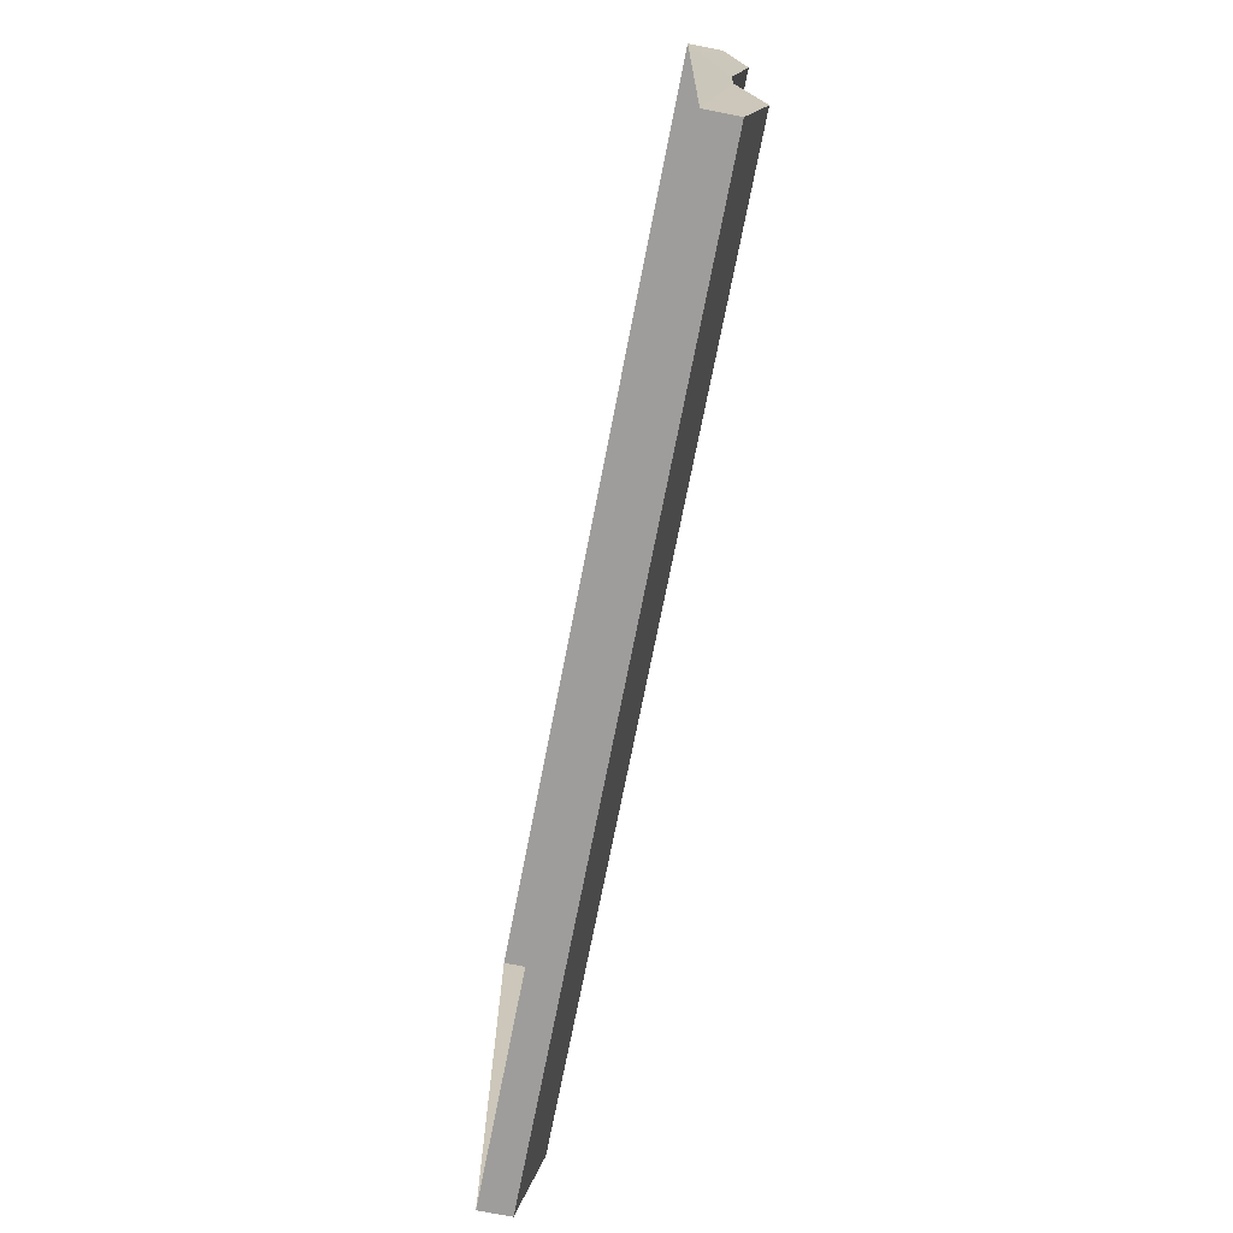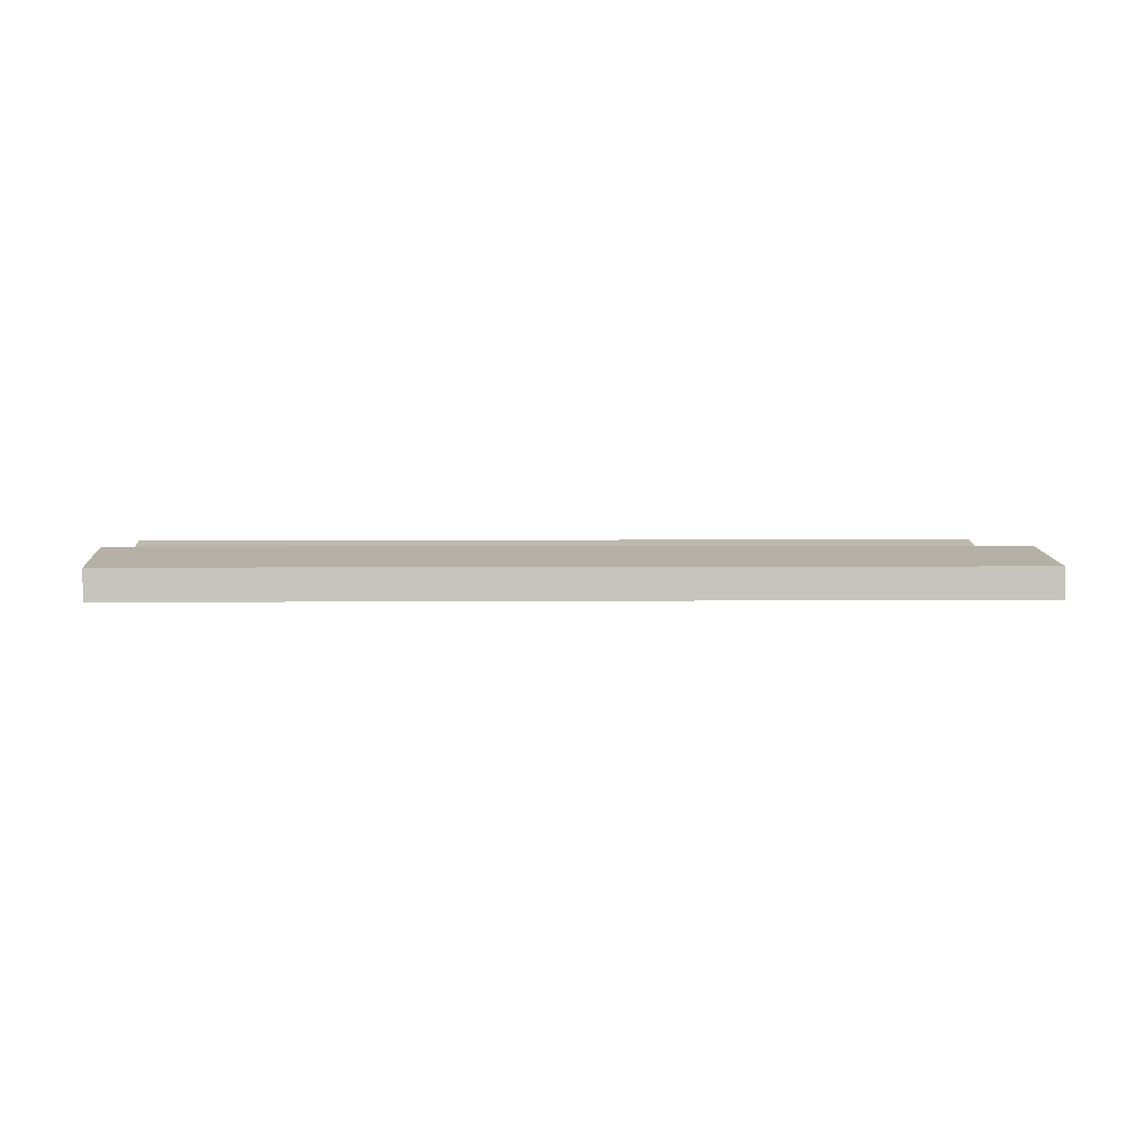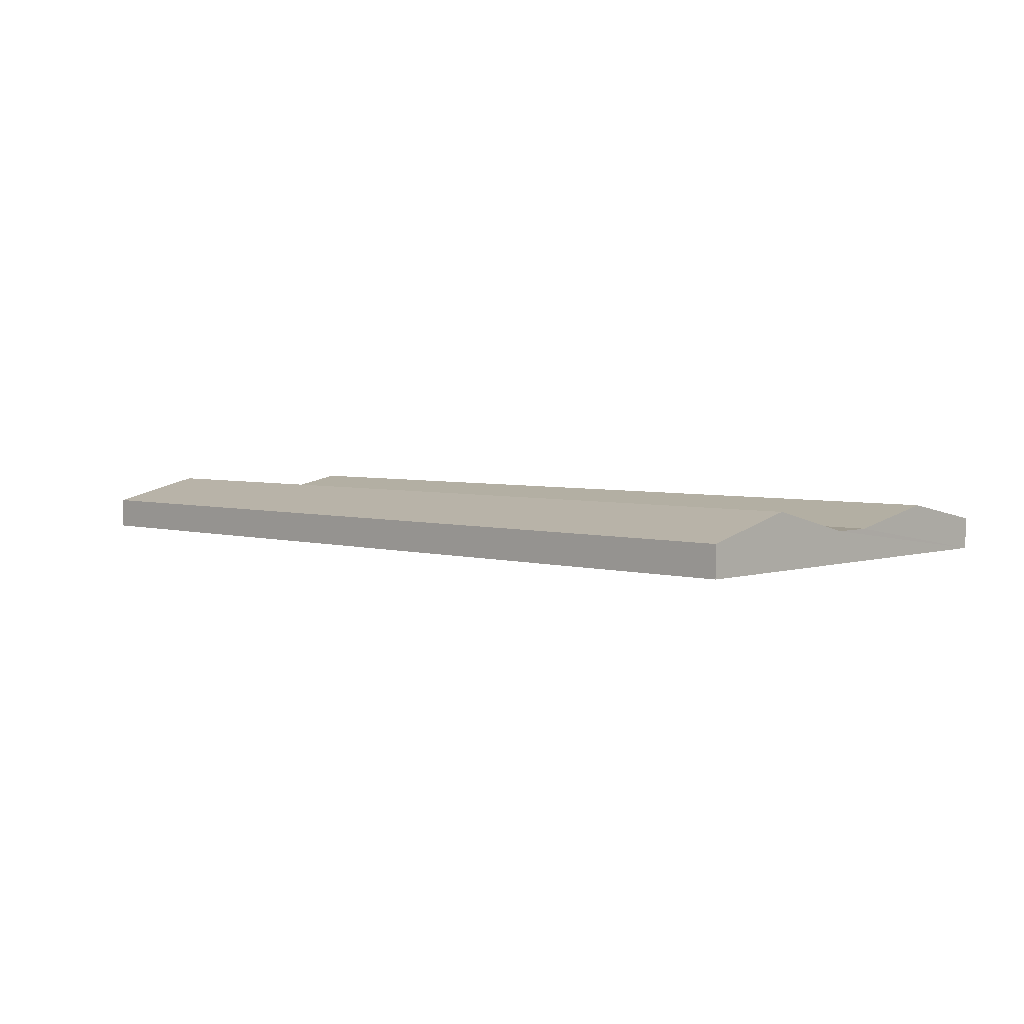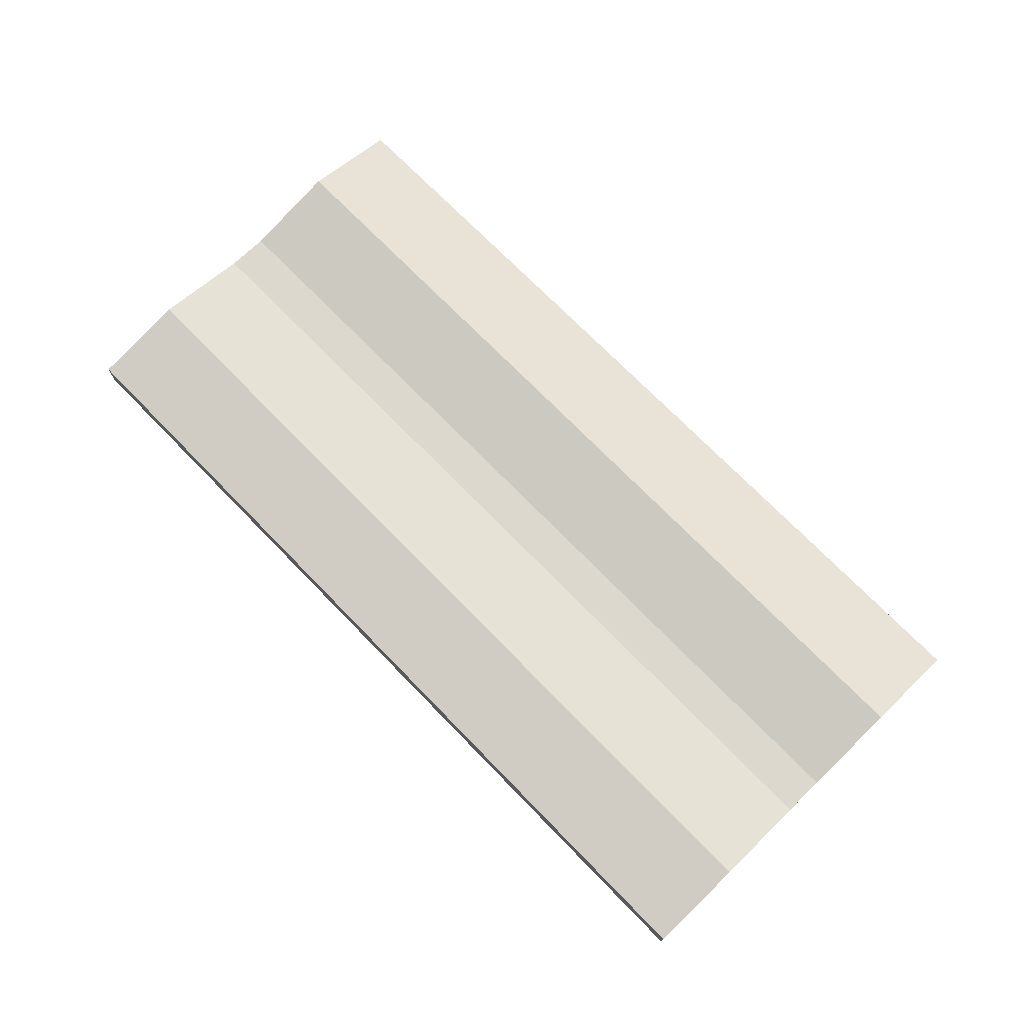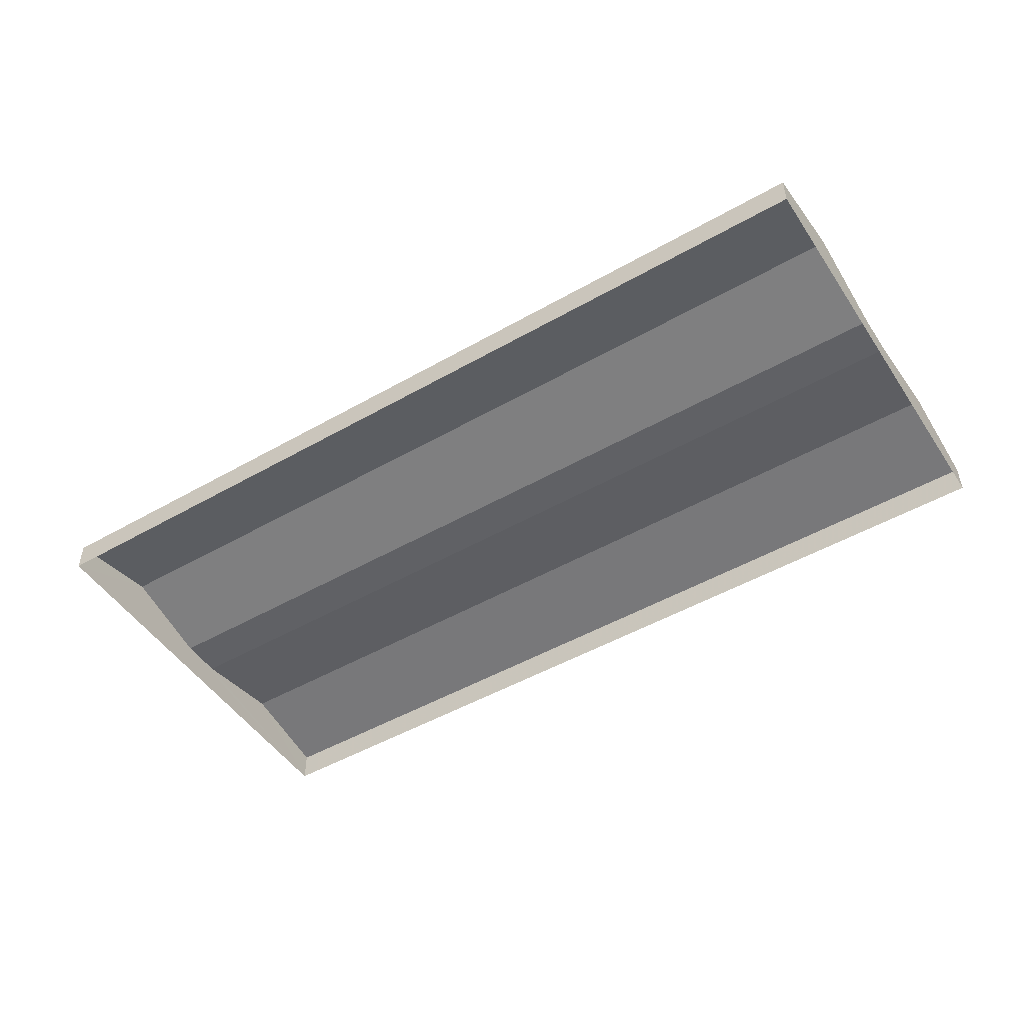
<metadata>
{"format":"obj","ext":"obj","renderer":"f3d","projection":"perspective","resolution":1024,"background":"white","views":[{"elev":-73.2,"azim":-101.0,"up":"+Y"},{"elev":1.1,"azim":178.8,"up":"+Z"},{"elev":3.9,"azim":46.2,"up":"+Z"},{"elev":72.3,"azim":-131.6,"up":"+Z"},{"elev":-49.3,"azim":34.9,"up":"+Z"}]}
</metadata>
<code>
v -3.149e+05 3.972e+04 6.084
v -3.148e+05 3.964e+04 6.022
v -3.149e+05 3.963e+04 6.064
v -3.148e+05 3.972e+04 6.042
v -3.149e+05 3.965e+04 16.48
v -3.148e+05 3.964e+04 12
v -3.148e+05 3.966e+04 16.44
v -3.149e+05 3.963e+04 12.04
v -3.148e+05 3.968e+04 12
v -3.149e+05 3.967e+04 12.05
v -3.148e+05 3.97e+04 15.5
v -3.149e+05 3.972e+04 12.06
v -3.149e+05 3.97e+04 15.54
v -3.148e+05 3.972e+04 12.01
v -3.149e+05 3.968e+04 12.05
v -3.148e+05 3.969e+04 12.01
f 1 2 3
f 1 4 2
f 5 6 7
f 5 8 6
f 7 9 10
f 5 7 10
f 11 12 13
f 11 14 12
f 13 15 16
f 11 13 16
f 15 10 9
f 16 15 9
f 8 3 2
f 6 8 2
f 12 4 1
f 12 14 4
f 12 1 13
f 13 1 15
f 5 3 8
f 10 1 3
f 15 1 10
f 5 10 3
f 14 11 4
f 4 9 2
f 4 11 16
f 7 6 2
f 9 7 2
f 4 16 9

</code>
